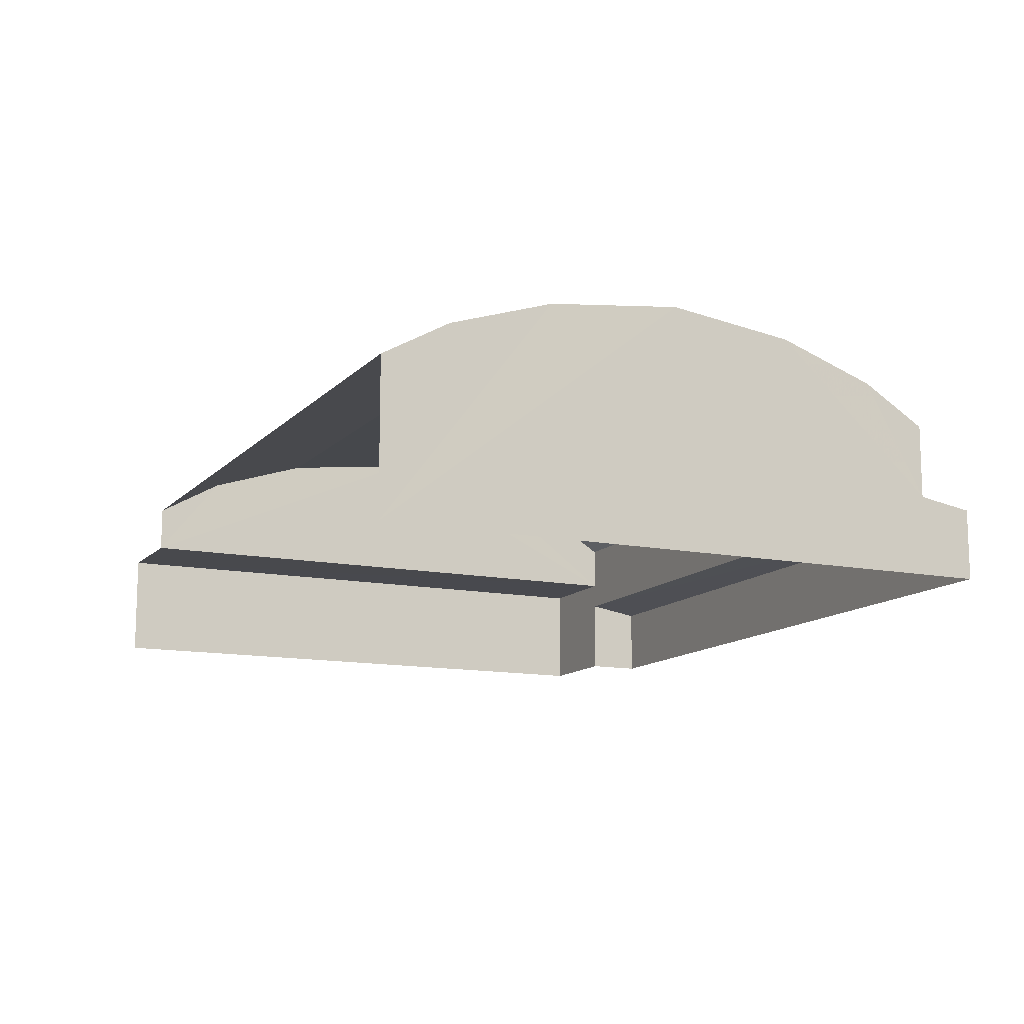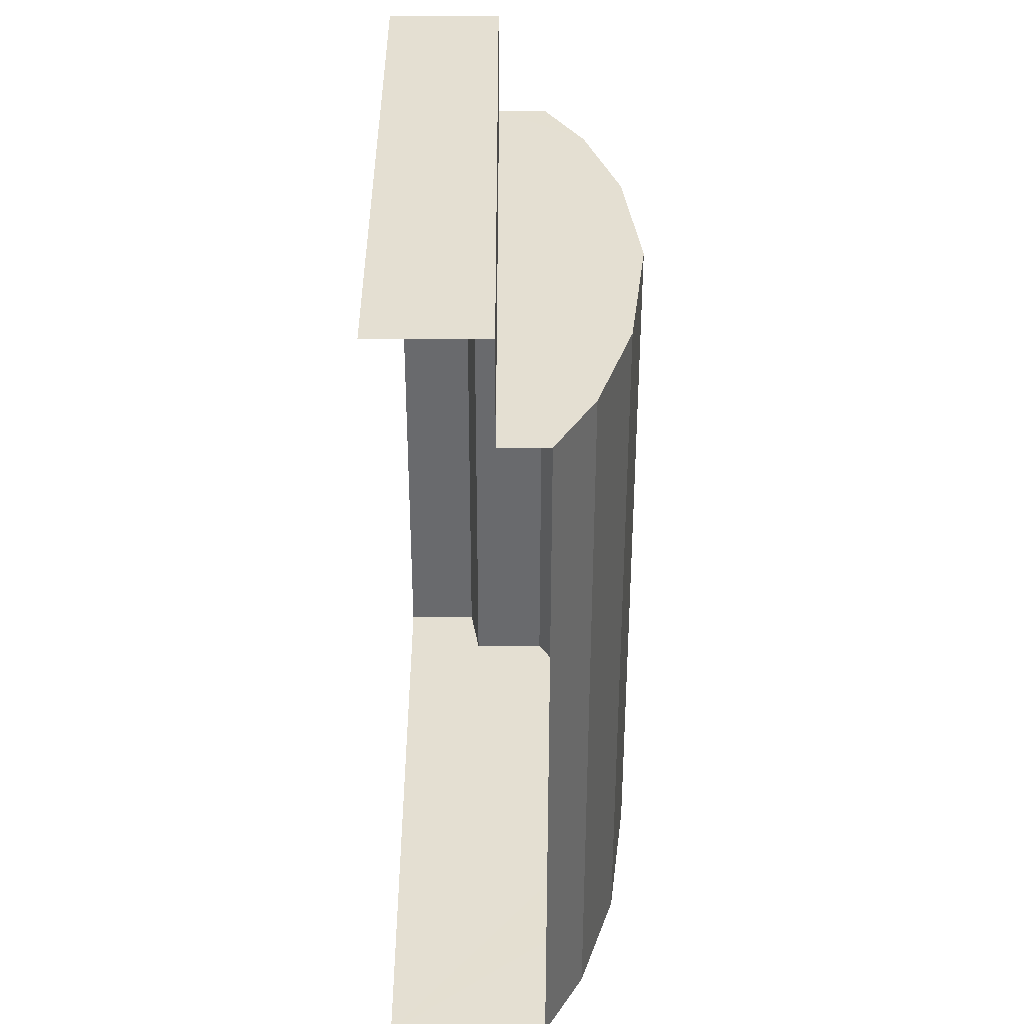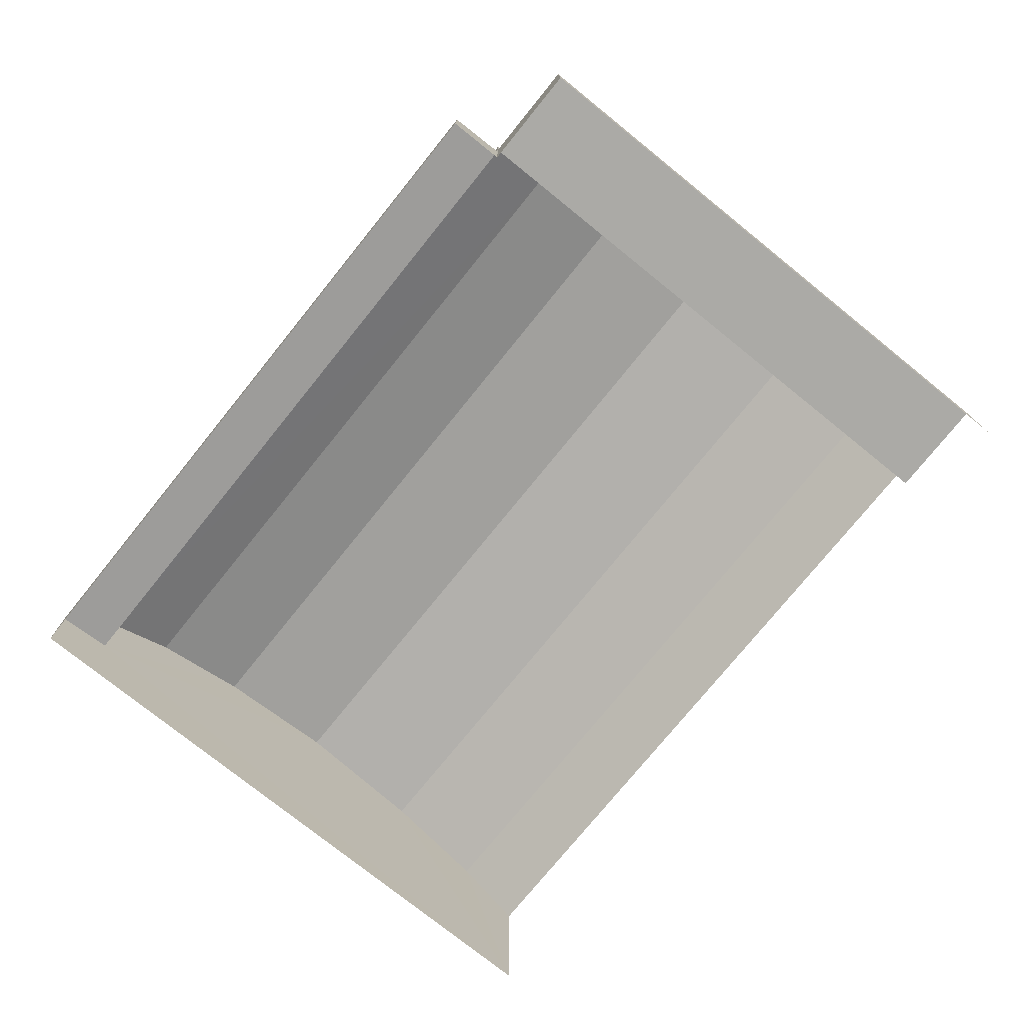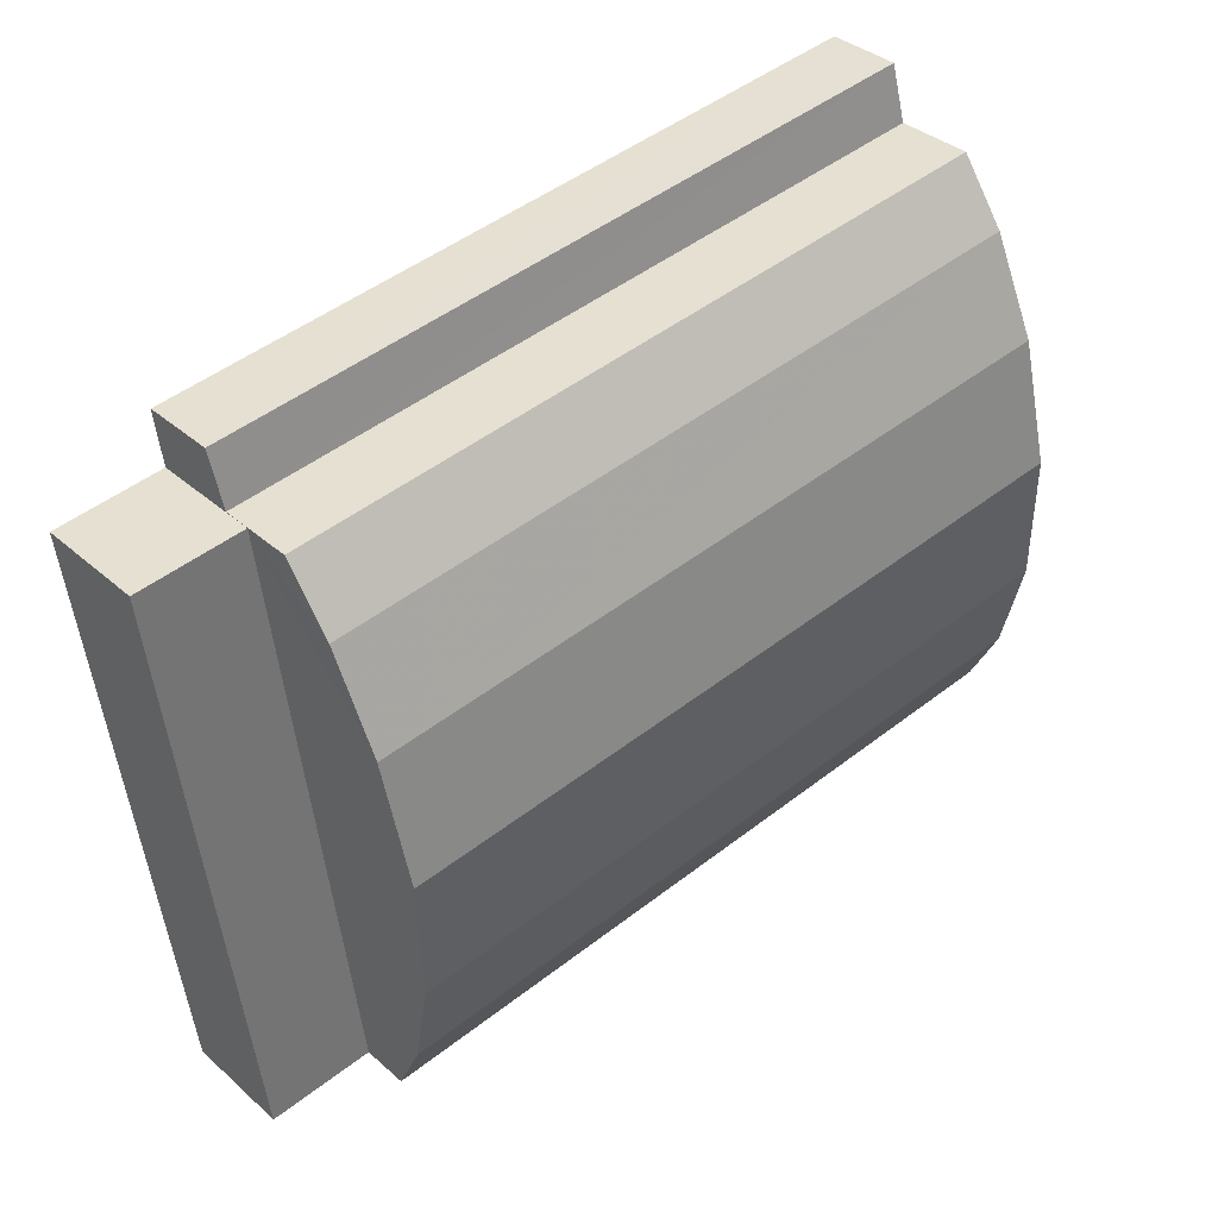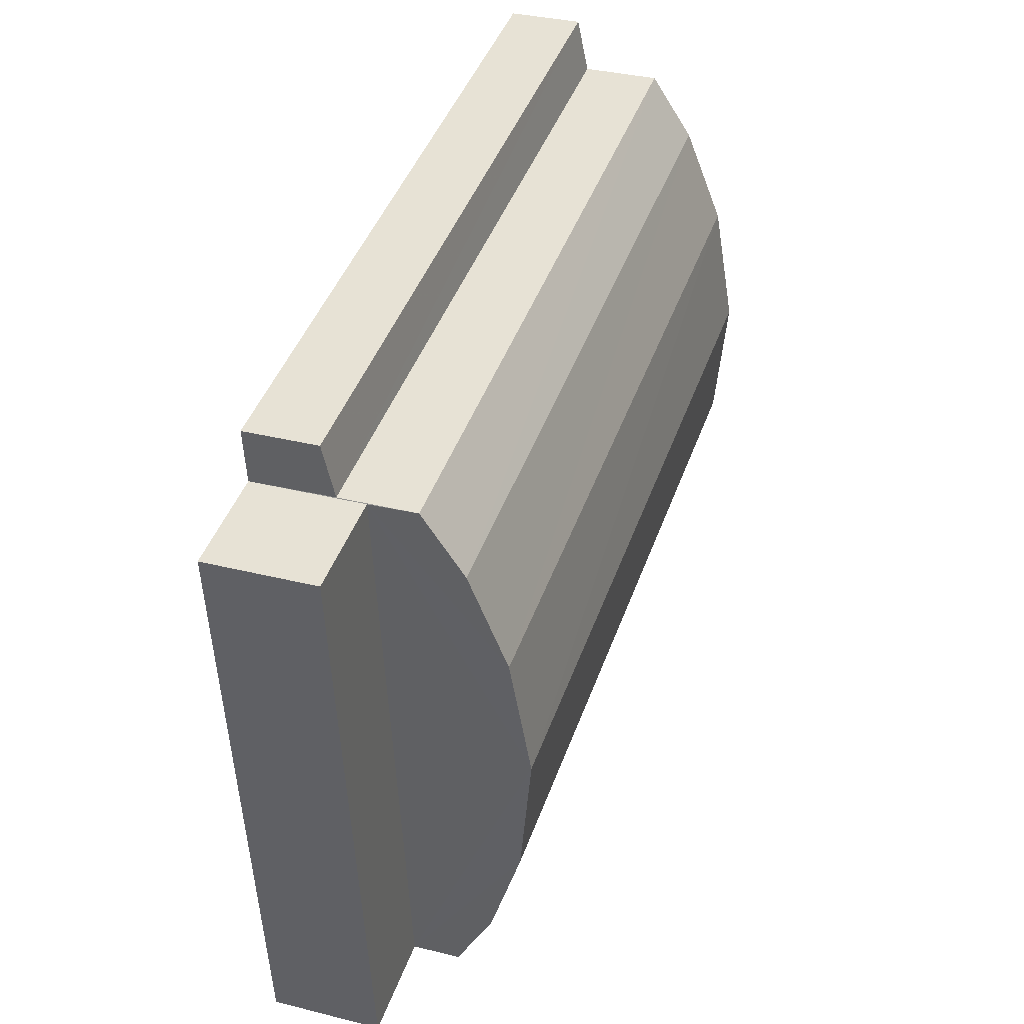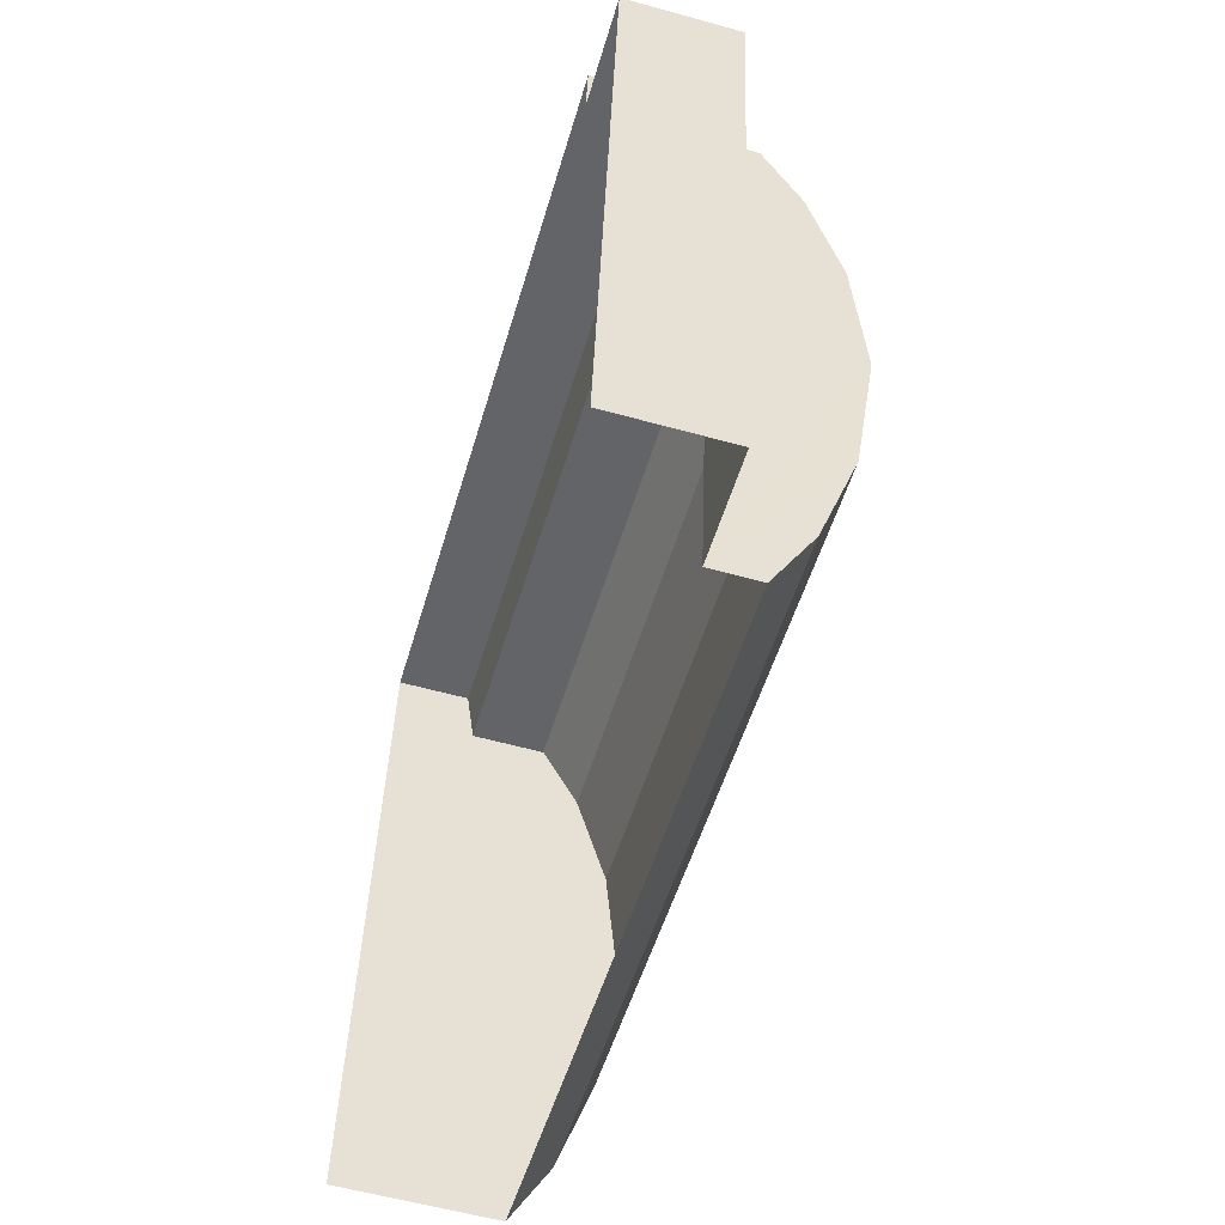
<metadata>
{"format":"obj","ext":"obj","renderer":"f3d","projection":"perspective","resolution":1024,"background":"white","views":[{"elev":-12.6,"azim":71.6,"up":"+Z"},{"elev":-60.0,"azim":-90.0,"up":"+Y"},{"elev":-75.7,"azim":-121.9,"up":"+Z"},{"elev":36.2,"azim":-41.1,"up":"+Y"},{"elev":34.9,"azim":-71.4,"up":"+Y"},{"elev":-58.0,"azim":-106.0,"up":"+Y"}]}
</metadata>
<code>
v -2.235e+05 -1.27e+05 18.68
v -2.234e+05 -1.27e+05 18.68
v -2.234e+05 -1.27e+05 18.68
v -2.234e+05 -1.27e+05 18.68
v -2.234e+05 -1.27e+05 18.68
v -2.234e+05 -1.27e+05 18.68
v -2.234e+05 -1.27e+05 28.61
v -2.234e+05 -1.27e+05 28.61
v -2.234e+05 -1.27e+05 29.31
v -2.234e+05 -1.27e+05 29.31
v -2.234e+05 -1.27e+05 25.45
v -2.234e+05 -1.27e+05 25.45
v -2.234e+05 -1.27e+05 27.13
v -2.234e+05 -1.27e+05 27.13
v -2.234e+05 -1.27e+05 25.45
v -2.234e+05 -1.27e+05 25.45
v -2.234e+05 -1.27e+05 27.13
v -2.234e+05 -1.27e+05 27.13
v -2.234e+05 -1.27e+05 23.42
v -2.235e+05 -1.27e+05 23.42
v -2.234e+05 -1.27e+05 23.42
v -2.234e+05 -1.27e+05 23.42
v -2.234e+05 -1.27e+05 22.21
v -2.234e+05 -1.27e+05 21.83
v -2.234e+05 -1.27e+05 21.82
v -2.234e+05 -1.27e+05 22.22
v -2.234e+05 -1.27e+05 28.61
v -2.234e+05 -1.27e+05 28.61
f 1 2 3
f 3 2 4
f 4 2 5
f 2 6 5
f 16 22 4
f 4 22 3
f 16 15 22
f 3 22 21
f 7 8 9
f 10 7 9
f 11 12 13
f 14 11 13
f 15 16 17
f 18 15 17
f 19 20 21
f 22 19 21
f 23 24 25
f 23 26 24
f 18 17 8
f 7 18 8
f 27 28 10
f 9 27 10
f 14 13 28
f 27 14 28
f 19 28 13
f 13 12 19
f 19 10 28
f 10 22 7
f 25 6 2
f 25 2 23
f 19 12 23
f 7 22 18
f 22 15 18
f 2 19 23
f 19 22 10
f 24 26 5
f 5 26 4
f 16 4 17
f 26 11 14
f 27 26 14
f 17 4 8
f 9 26 27
f 8 4 9
f 4 26 9
f 21 1 3
f 21 20 1
f 20 2 1
f 20 19 2
f 25 5 6
f 25 24 5
f 26 12 11
f 26 23 12

</code>
